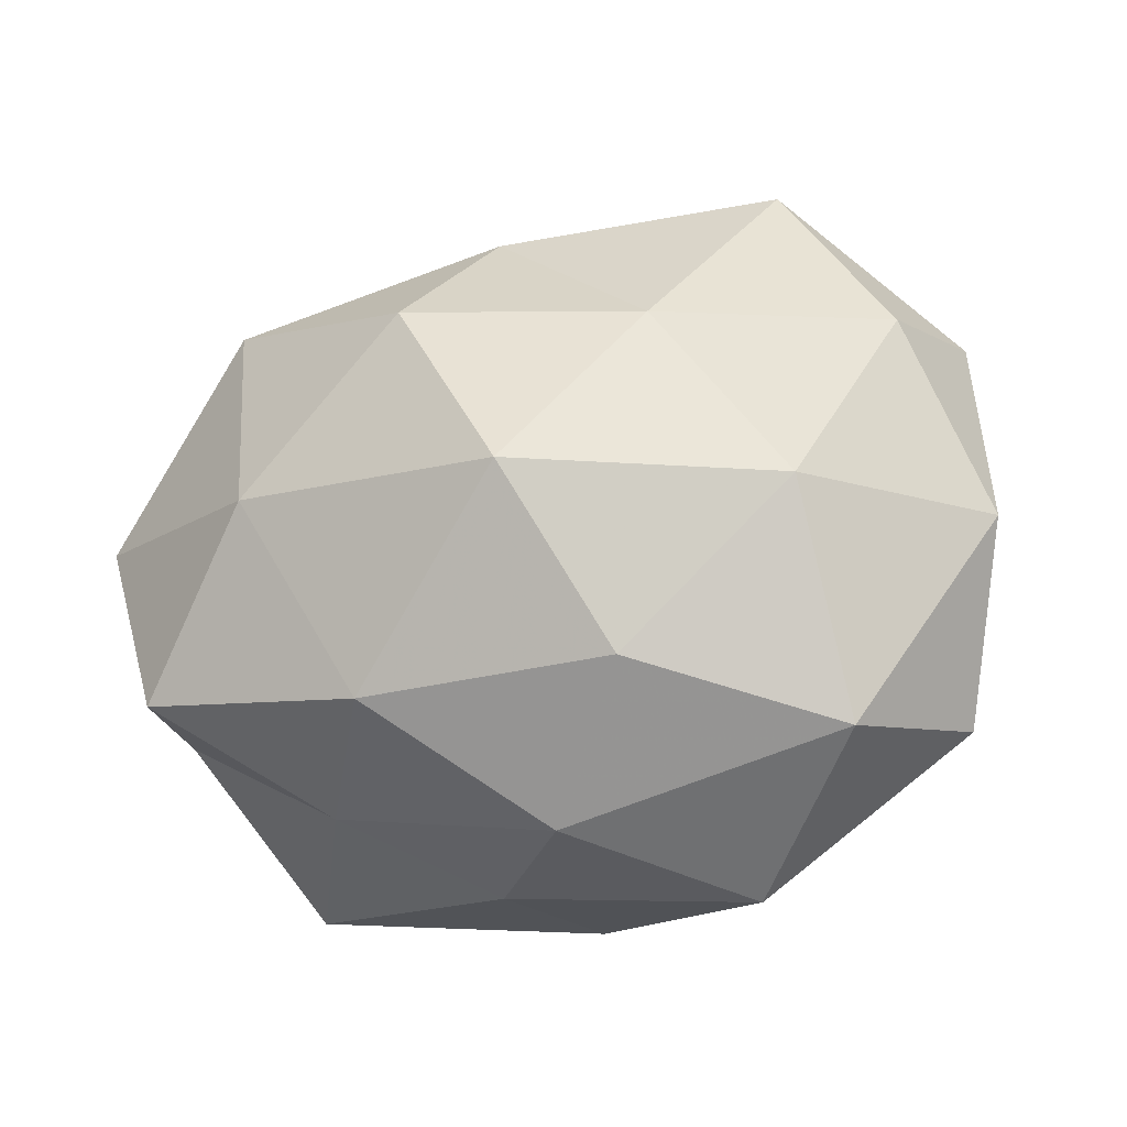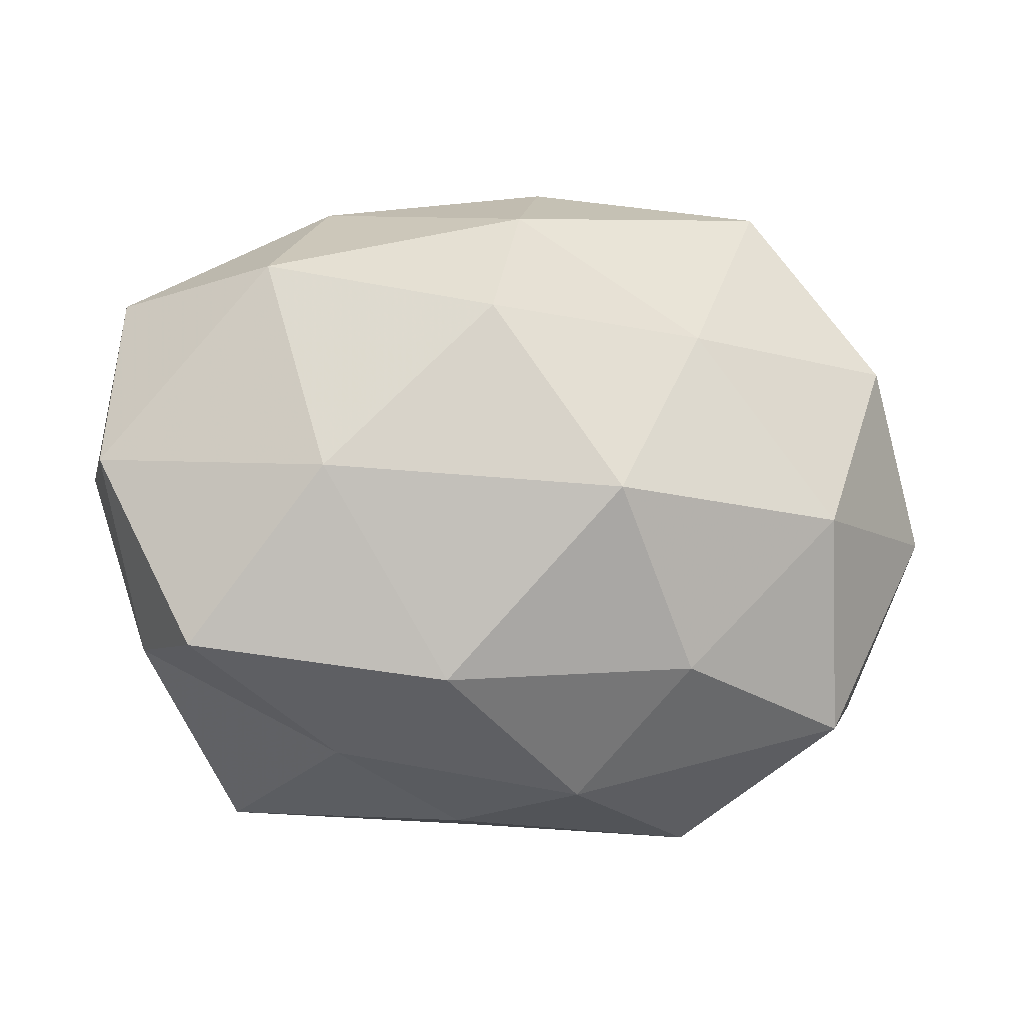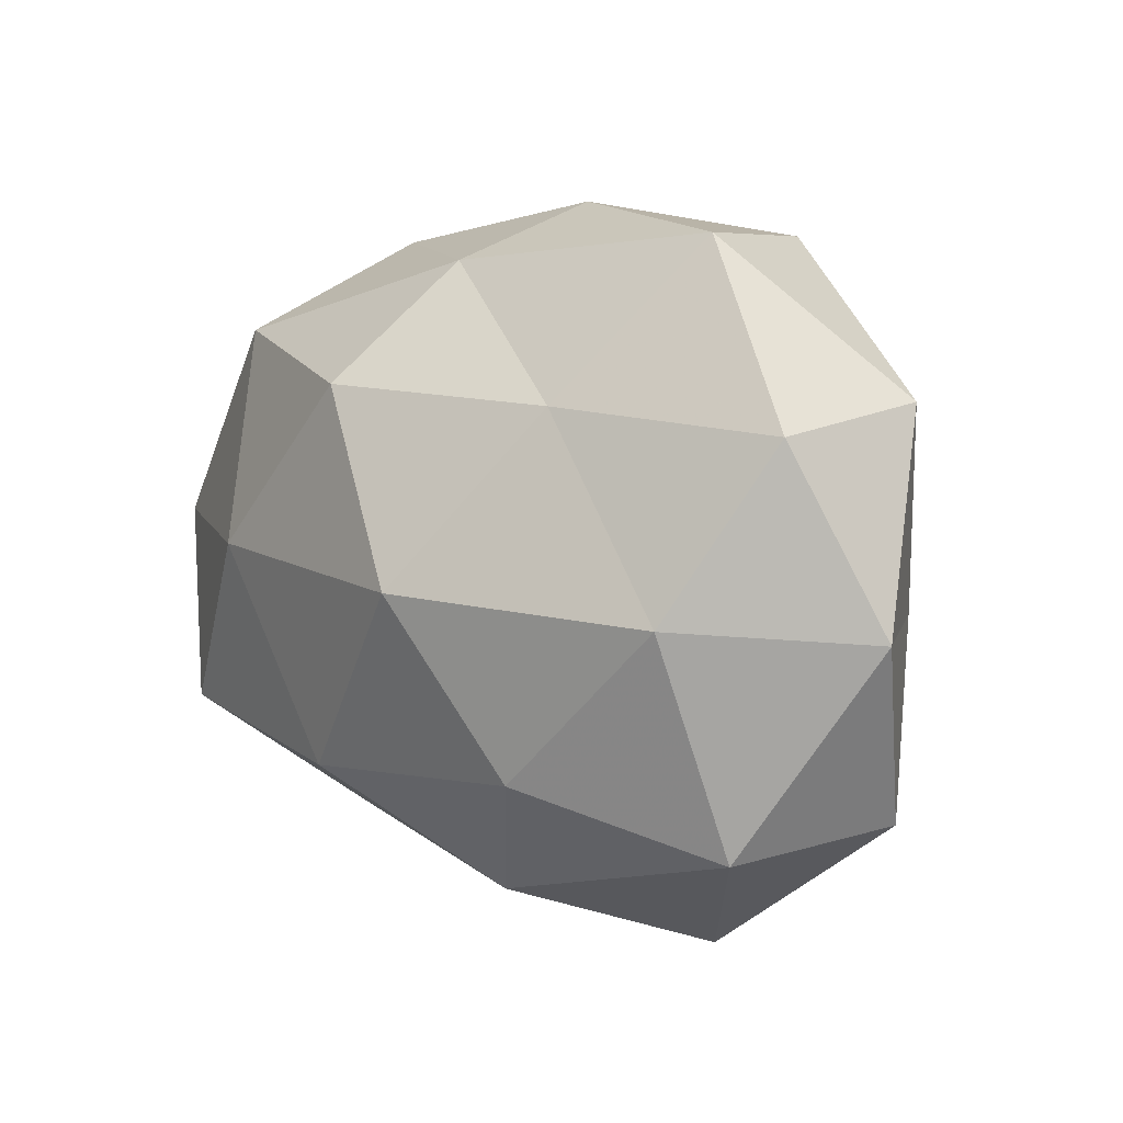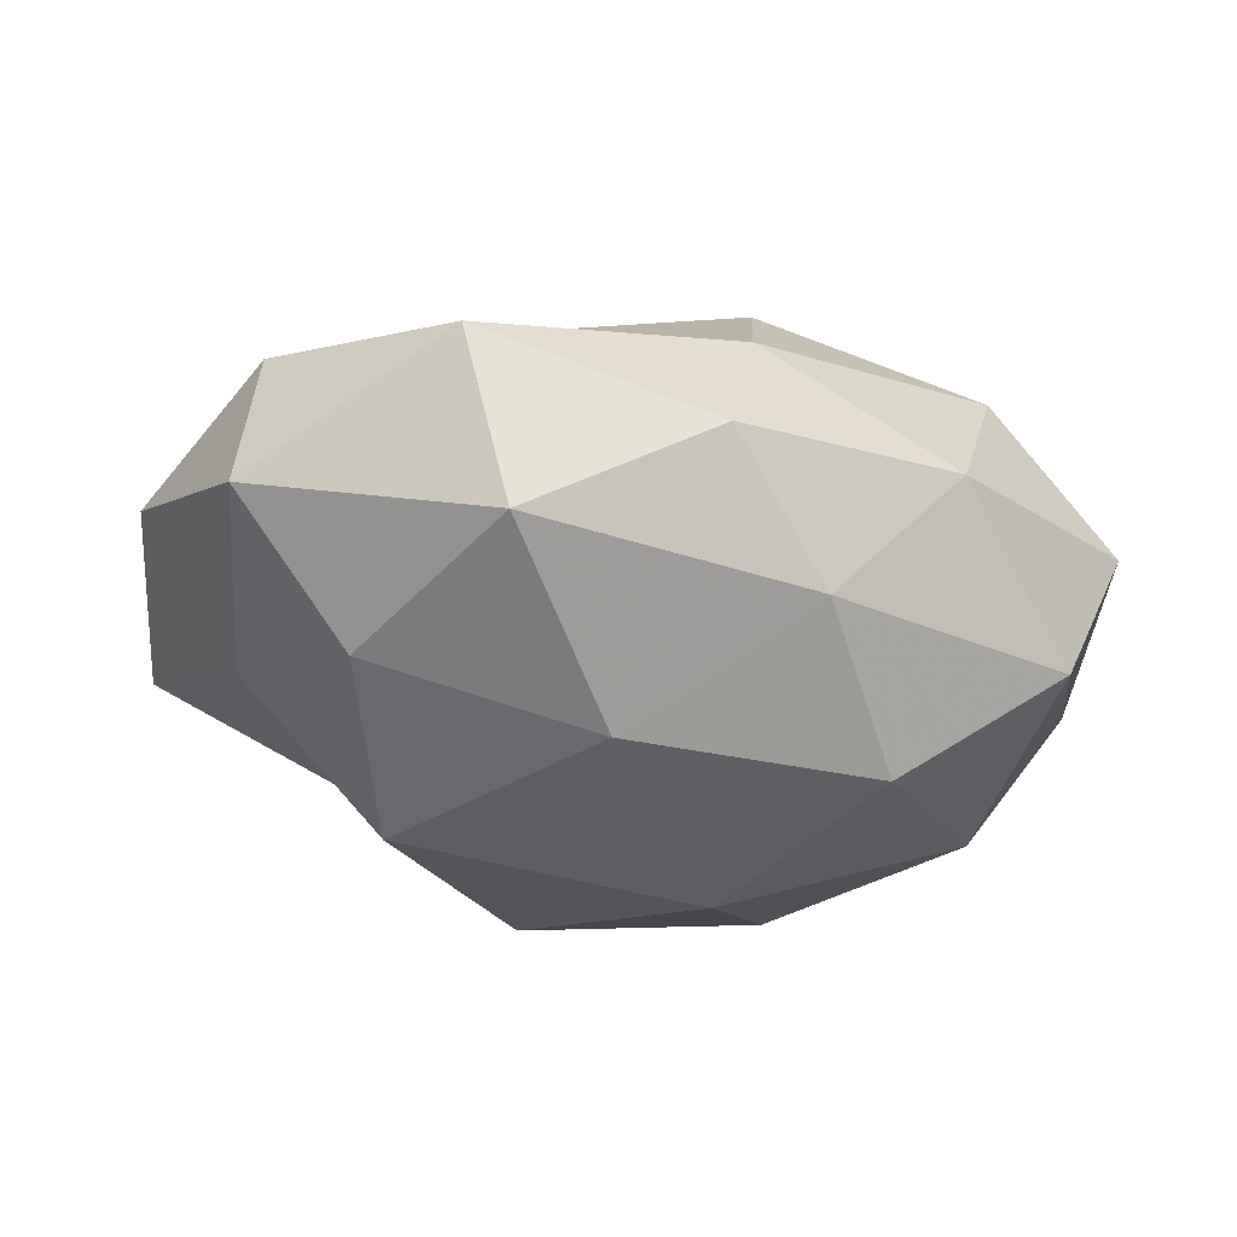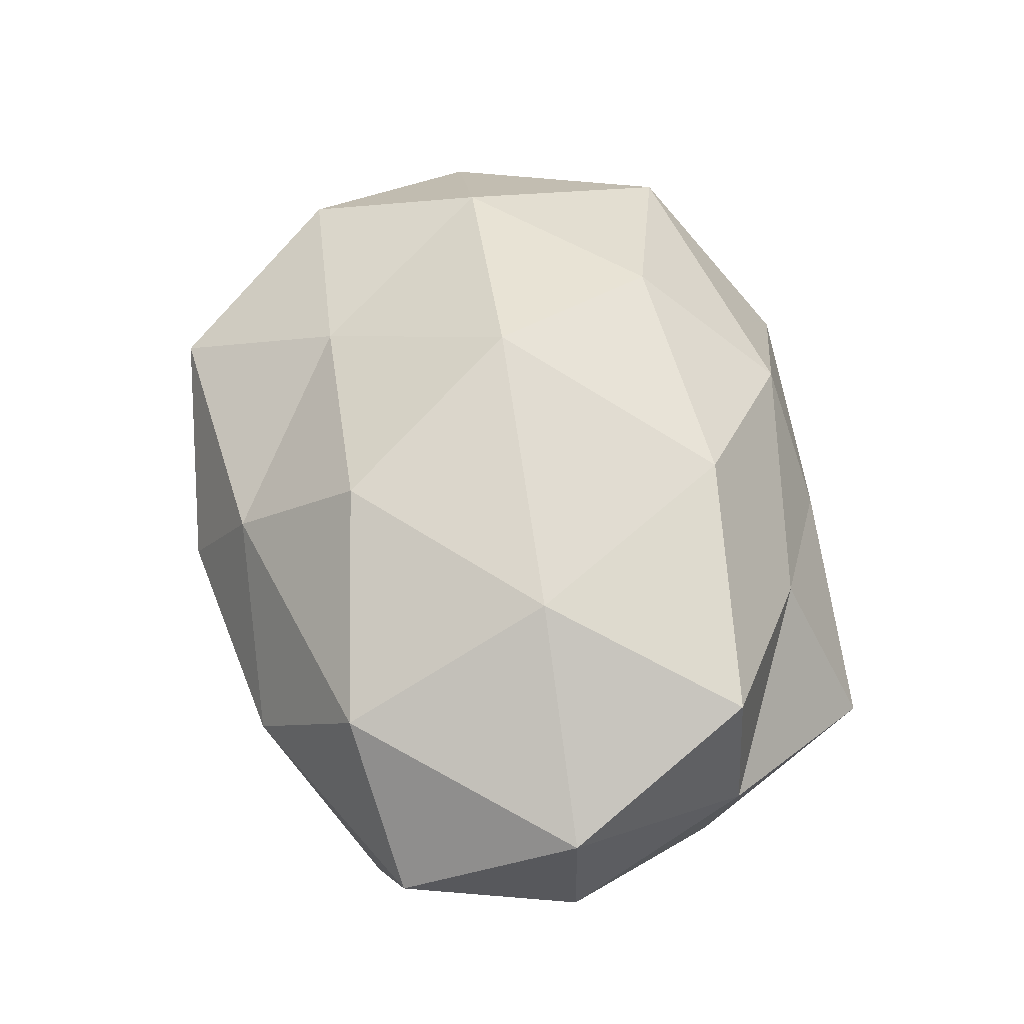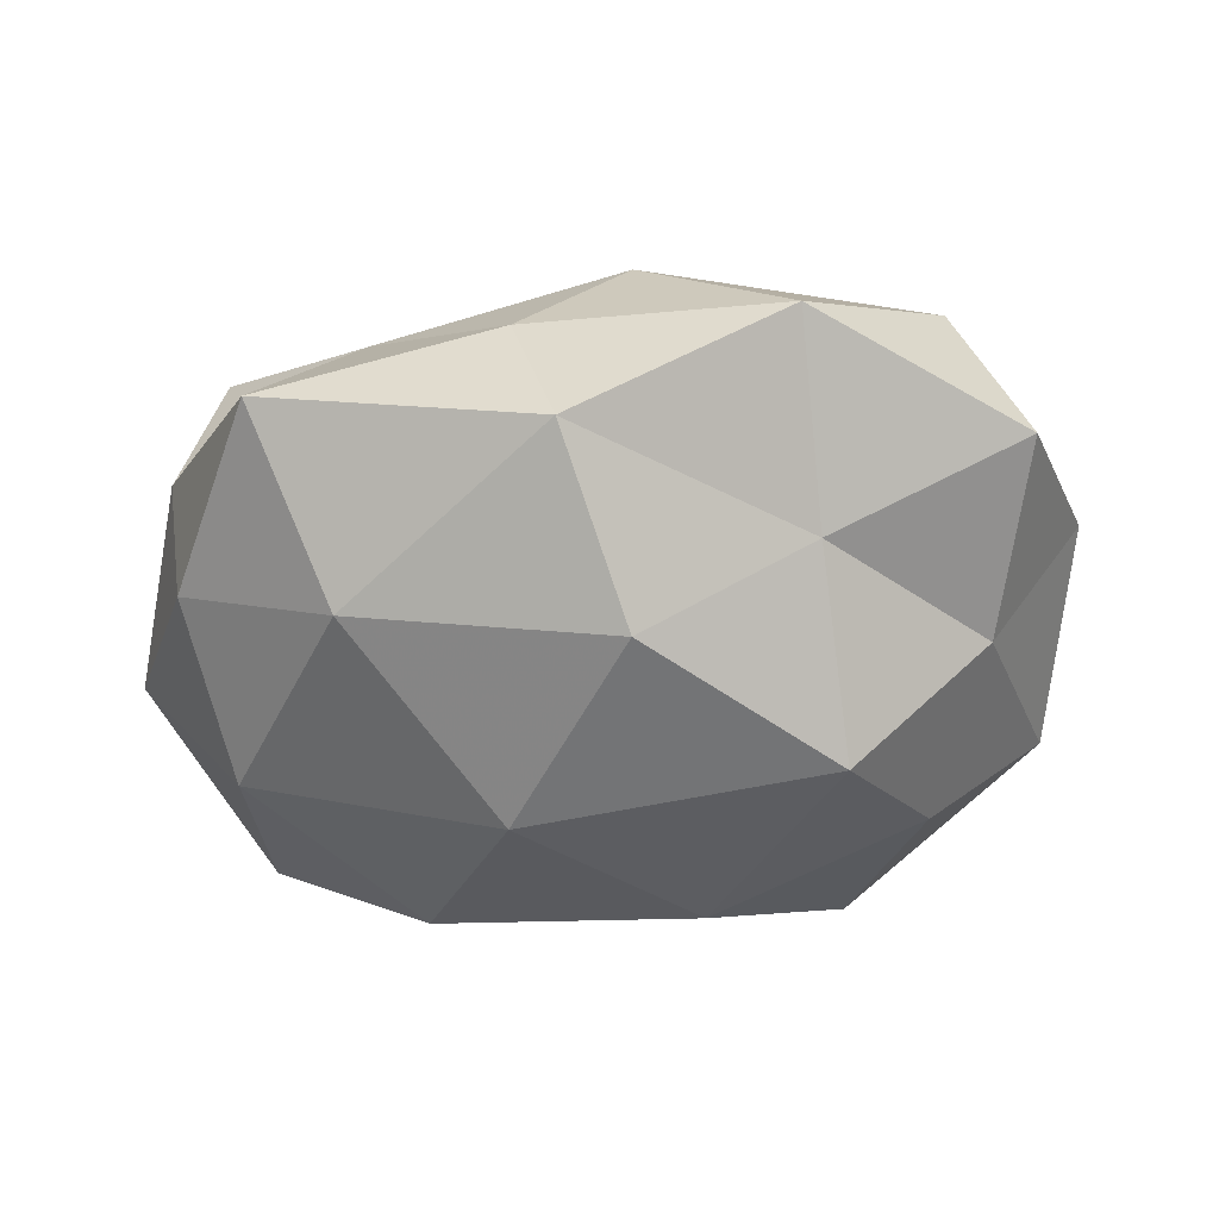
<metadata>
{"format":"obj","ext":"obj","renderer":"f3d","projection":"perspective","resolution":1024,"background":"white","views":[{"elev":-20.2,"azim":23.7,"up":"+Y"},{"elev":-5.8,"azim":-10.9,"up":"+Y"},{"elev":6.5,"azim":45.7,"up":"+Y"},{"elev":-29.4,"azim":159.8,"up":"+Z"},{"elev":62.0,"azim":-102.4,"up":"+Z"},{"elev":-48.3,"azim":4.5,"up":"+Z"}]}
</metadata>
<code>
v -0.02336 0.03899 0.002061
v 0.05198 0.02109 -0.00466
v 0.03734 0.01691 -0.02005
v -0.02685 0.002165 0.02945
v -0.0004196 -0.04233 -0.01717
v -0.02082 0.02246 -0.02712
v -0.01152 -0.02347 0.02793
v 0.01103 0.02323 -0.02781
v 0.005453 0.04359 -0.0005499
v 0.005873 -0.02313 -0.03012
v 0.05028 -0.02601 -0.004339
v -0.005626 -0.04112 0.0007505
v -0.04987 0.02519 0.004498
v -0.03399 -0.04012 -0.007579
v 0.02543 -0.04375 -0.002037
v 0.04876 0.01788 0.01346
v 0.02776 -0.002628 -0.0308
v -0.007799 0.03681 -0.01459
v 0.02758 0.03931 -0.01325
v 0.02178 0.02046 0.02194
v 0.03318 0.03947 0.007761
v -0.02285 -0.03218 0.01097
v -0.02534 -0.02362 -0.02468
v 0.05696 -0.004219 0.005399
v -0.04227 -0.01924 0.02265
v -0.03295 0.02798 0.02015
v -0.05303 0.003854 0.01543
v 0.008644 -0.0003177 0.03483
v 0.01938 -0.0218 0.02616
v -0.04697 -0.01917 0.004396
v -0.0407 0.02752 -0.01316
v -0.00912 -1.901e-05 -0.03434
v 0.04494 -0.003614 -0.01299
v -0.0001391 0.03657 0.01519
v 0.02621 -0.02297 -0.0161
v -0.05343 0.003596 -0.00478
v 0.04204 -0.02915 0.01402
v -0.006283 0.02231 0.02972
v 0.03922 -0.002689 0.0231
v 0.007334 -0.03751 0.01498
v -0.04005 0.002372 -0.02303
v -0.04477 -0.01655 -0.01199
f 5 12 14
f 5 15 12
f 17 8 3
f 8 6 18
f 1 9 18
f 19 2 3
f 3 8 19
f 8 18 19
f 19 18 9
f 21 16 2
f 21 2 19
f 9 21 19
f 20 16 21
f 14 12 22
f 10 5 23
f 5 14 23
f 24 2 16
f 4 25 7
f 7 25 22
f 26 1 13
f 4 27 25
f 26 27 4
f 26 13 27
f 4 7 28
f 28 7 29
f 14 22 30
f 30 22 25
f 25 27 30
f 13 1 31
f 1 18 31
f 31 18 6
f 32 6 8
f 32 8 17
f 10 32 17
f 10 23 32
f 33 3 2
f 17 3 33
f 33 2 24
f 11 33 24
f 34 9 1
f 34 21 9
f 20 21 34
f 34 1 26
f 10 35 5
f 35 15 5
f 35 11 15
f 10 17 35
f 35 33 11
f 17 33 35
f 27 13 36
f 27 36 30
f 31 36 13
f 15 11 37
f 24 37 11
f 38 26 4
f 38 4 28
f 38 28 20
f 38 20 34
f 38 34 26
f 20 39 16
f 16 39 24
f 28 39 20
f 28 29 39
f 39 37 24
f 39 29 37
f 12 15 40
f 7 22 40
f 40 22 12
f 29 7 40
f 15 37 40
f 40 37 29
f 6 41 31
f 32 41 6
f 23 41 32
f 41 36 31
f 23 14 42
f 42 14 30
f 30 36 42
f 23 42 41
f 41 42 36

</code>
